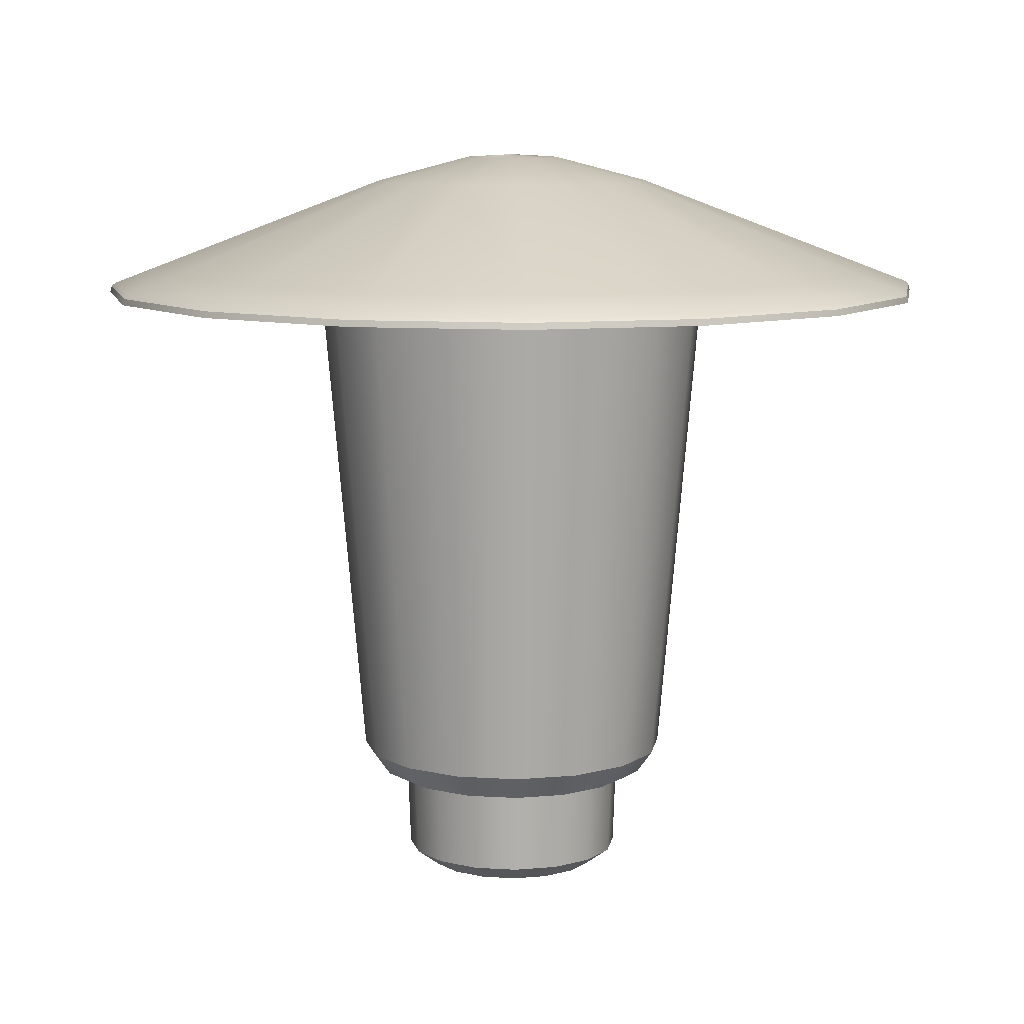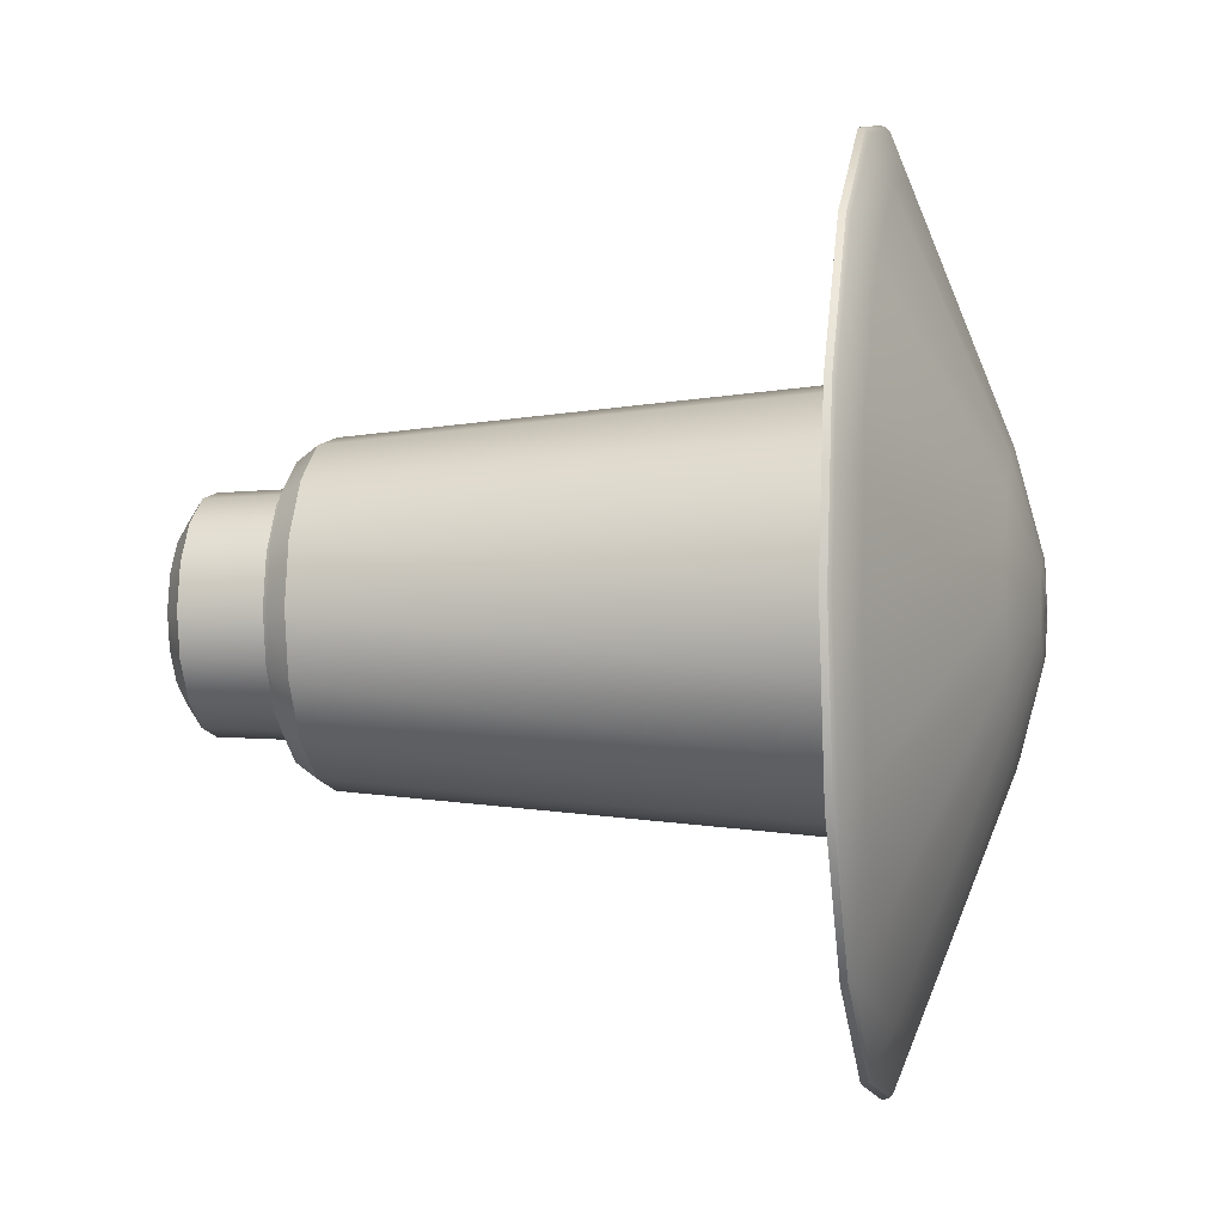
<metadata>
{"format":"obj","ext":"obj","renderer":"f3d","projection":"perspective","resolution":1024,"background":"white","views":[{"elev":9.7,"azim":-24.4,"up":"+Z"},{"elev":-2.0,"azim":-78.9,"up":"+Y"}]}
</metadata>
<code>
o Pilz_Glas_BezierCurve.003
v 0.1604 0 0.5434
v 0.122 0 0.09899
v 0.11 0 0.08249
v 0.1021 0 0.08075
v 0.1482 0.06137 0.5434
v 0.1127 0.04667 0.09899
v 0.1016 0.04209 0.08249
v 0.0943 0.03906 0.08075
v 0.1134 0.1134 0.5434
v 0.08624 0.08624 0.09899
v 0.07777 0.07777 0.08249
v 0.07218 0.07218 0.08075
v 0.06137 0.1482 0.5434
v 0.04667 0.1127 0.09899
v 0.04209 0.1016 0.08249
v 0.03906 0.0943 0.08075
v -0 0.1604 0.5434
v -0 0.122 0.09899
v -0 0.11 0.08249
v -0 0.1021 0.08075
v -0.06137 0.1482 0.5434
v -0.04667 0.1127 0.09899
v -0.04209 0.1016 0.08249
v -0.03906 0.0943 0.08075
v -0.1134 0.1134 0.5434
v -0.08624 0.08624 0.09899
v -0.07777 0.07777 0.08249
v -0.07218 0.07218 0.08075
v -0.1482 0.06137 0.5434
v -0.1127 0.04667 0.09899
v -0.1016 0.04209 0.08249
v -0.0943 0.03906 0.08075
v -0.1604 -0 0.5434
v -0.122 -0 0.09899
v -0.11 -0 0.08249
v -0.1021 -0 0.08075
v -0.1482 -0.06137 0.5434
v -0.1127 -0.04667 0.09899
v -0.1016 -0.04209 0.08249
v -0.0943 -0.03906 0.08075
v -0.1134 -0.1134 0.5434
v -0.08624 -0.08624 0.09899
v -0.07777 -0.07777 0.08249
v -0.07218 -0.07218 0.08075
v -0.06137 -0.1482 0.5434
v -0.04667 -0.1127 0.09899
v -0.04209 -0.1016 0.08249
v -0.03906 -0.0943 0.08075
v 0 -0.1604 0.5434
v 0 -0.122 0.09899
v 0 -0.11 0.08249
v 0 -0.1021 0.08075
v 0.06137 -0.1482 0.5434
v 0.04667 -0.1127 0.09899
v 0.04209 -0.1016 0.08249
v 0.03906 -0.0943 0.08075
v 0.1134 -0.1134 0.5434
v 0.08624 -0.08624 0.09899
v 0.07777 -0.07777 0.08249
v 0.07218 -0.07218 0.08075
v 0.1482 -0.06137 0.5434
v 0.1127 -0.04667 0.09899
v 0.1016 -0.04209 0.08249
v 0.0943 -0.03906 0.08075
f 2 5 1
f 6 9 5
f 10 13 9
f 14 17 13
f 18 21 17
f 22 25 21
f 25 30 29
f 30 33 29
f 34 37 33
f 38 41 37
f 42 45 41
f 46 49 45
f 49 54 53
f 54 57 53
f 58 61 57
f 62 1 61
f 3 6 2
f 7 10 6
f 11 14 10
f 14 19 18
f 19 22 18
f 22 27 26
f 27 30 26
f 30 35 34
f 35 38 34
f 39 42 38
f 43 46 42
f 47 50 46
f 51 54 50
f 55 58 54
f 59 62 58
f 63 2 62
f 4 7 3
f 8 11 7
f 12 15 11
f 16 19 15
f 20 23 19
f 24 27 23
f 27 32 31
f 32 35 31
f 36 39 35
f 40 43 39
f 44 47 43
f 48 51 47
f 52 55 51
f 56 59 55
f 60 63 59
f 64 3 63
f 2 6 5
f 6 10 9
f 10 14 13
f 14 18 17
f 18 22 21
f 22 26 25
f 25 26 30
f 30 34 33
f 34 38 37
f 38 42 41
f 42 46 45
f 46 50 49
f 49 50 54
f 54 58 57
f 58 62 61
f 62 2 1
f 3 7 6
f 7 11 10
f 11 15 14
f 14 15 19
f 19 23 22
f 22 23 27
f 27 31 30
f 30 31 35
f 35 39 38
f 39 43 42
f 43 47 46
f 47 51 50
f 51 55 54
f 55 59 58
f 59 63 62
f 63 3 2
f 4 8 7
f 8 12 11
f 12 16 15
f 16 20 19
f 20 24 23
f 24 28 27
f 27 28 32
f 32 36 35
f 36 40 39
f 40 44 43
f 44 48 47
f 48 52 51
f 52 56 55
f 56 60 59
f 60 64 63
f 64 4 3
o Pilz_BezierCurve.002
v 0 0 0.585
v 0.03622 0 0.5828
v 0.1067 0 0.5643
v 0.287 0 0.4952
v 0.3207 0 0.4823
v 0.3237 0 0.4797
v 0.325 0 0.475
v 0.3247 0 0.475
v 0.3235 0 0.4792
v 0.3208 0 0.4819
v 0.2372 0 0.5139
v 0.1066 0 0.5639
v 0.03615 0 0.5826
v 0 0 0.5849
v 0 0 0.08075
v 0.1021 0 0.08075
v 0.09979 0 0.07732
v 0.08725 0 0.07735
v 0.08497 0 0.01286
v 0.06735 0 0
v 0 0 0
v -0 0 0.585
v 0.03347 0.01386 0.5828
v 0.09856 0.04082 0.5643
v 0.2652 0.1098 0.4952
v 0.2963 0.1227 0.4823
v 0.2991 0.1239 0.4797
v 0.3003 0.1244 0.475
v 0.3 0.1242 0.475
v 0.2989 0.1238 0.4792
v 0.2964 0.1228 0.4819
v 0.2191 0.09077 0.5139
v 0.09846 0.04078 0.5639
v 0.0334 0.01383 0.5826
v -0 0 0.5849
v -0 0 0.08075
v 0.0943 0.03906 0.08075
v 0.0922 0.03819 0.07732
v 0.08061 0.03339 0.07735
v 0.0785 0.03252 0.01286
v 0.06223 0.02577 0
v 0 0 0
v -0 0 0.585
v 0.02561 0.02561 0.5828
v 0.07543 0.07543 0.5643
v 0.2029 0.2029 0.4952
v 0.2268 0.2268 0.4823
v 0.2289 0.2289 0.4797
v 0.2298 0.2298 0.475
v 0.2296 0.2296 0.475
v 0.2287 0.2287 0.4792
v 0.2268 0.2268 0.4819
v 0.1677 0.1677 0.5139
v 0.07536 0.07536 0.5639
v 0.02556 0.02556 0.5826
v -0 0 0.5849
v -0 0 0.08075
v 0.07218 0.07218 0.08075
v 0.07057 0.07057 0.07732
v 0.06169 0.06169 0.07735
v 0.06008 0.06008 0.01286
v 0.04763 0.04763 0
v 0 0 0
v -0 0 0.585
v 0.01386 0.03347 0.5828
v 0.04082 0.09856 0.5643
v 0.1098 0.2652 0.4952
v 0.1227 0.2963 0.4823
v 0.1239 0.2991 0.4797
v 0.1244 0.3003 0.475
v 0.1242 0.3 0.475
v 0.1238 0.2989 0.4792
v 0.1228 0.2964 0.4819
v 0.09077 0.2191 0.5139
v 0.04078 0.09846 0.5639
v 0.01383 0.0334 0.5826
v -0 0 0.5849
v -0 0 0.08075
v 0.03906 0.0943 0.08075
v 0.03819 0.0922 0.07732
v 0.03339 0.08061 0.07735
v 0.03252 0.0785 0.01286
v 0.02577 0.06223 0
v 0 0 0
v -0 -0 0.585
v -0 0.03622 0.5828
v -0 0.1067 0.5643
v -0 0.287 0.4952
v -0 0.3207 0.4823
v -0 0.3237 0.4797
v -0 0.325 0.475
v -0 0.3247 0.475
v -0 0.3235 0.4792
v -0 0.3208 0.4819
v -0 0.2372 0.5139
v -0 0.1066 0.5639
v -0 0.03615 0.5826
v -0 -0 0.5849
v -0 -0 0.08075
v -0 0.1021 0.08075
v -0 0.09979 0.07732
v -0 0.08725 0.07735
v -0 0.08497 0.01286
v -0 0.06735 0
v 0 0 0
v -0 -0 0.585
v -0.01386 0.03347 0.5828
v -0.04082 0.09856 0.5643
v -0.1098 0.2652 0.4952
v -0.1227 0.2963 0.4823
v -0.1239 0.2991 0.4797
v -0.1244 0.3003 0.475
v -0.1242 0.3 0.475
v -0.1238 0.2989 0.4792
v -0.1228 0.2964 0.4819
v -0.09077 0.2191 0.5139
v -0.04078 0.09846 0.5639
v -0.01383 0.0334 0.5826
v -0 -0 0.5849
v -0 -0 0.08075
v -0.03906 0.0943 0.08075
v -0.03819 0.0922 0.07732
v -0.03339 0.08061 0.07735
v -0.03252 0.0785 0.01286
v -0.02577 0.06223 0
v 0 0 0
v -0 -0 0.585
v -0.02561 0.02561 0.5828
v -0.07543 0.07543 0.5643
v -0.2029 0.2029 0.4952
v -0.2268 0.2268 0.4823
v -0.2289 0.2289 0.4797
v -0.2298 0.2298 0.475
v -0.2296 0.2296 0.475
v -0.2287 0.2287 0.4792
v -0.2268 0.2268 0.4819
v -0.1677 0.1677 0.5139
v -0.07536 0.07536 0.5639
v -0.02556 0.02556 0.5826
v -0 -0 0.5849
v -0 -0 0.08075
v -0.07218 0.07218 0.08075
v -0.07057 0.07057 0.07732
v -0.06169 0.06169 0.07735
v -0.06008 0.06008 0.01286
v -0.04763 0.04763 0
v 0 0 0
v -0 -0 0.585
v -0.03347 0.01386 0.5828
v -0.09856 0.04082 0.5643
v -0.2652 0.1098 0.4952
v -0.2963 0.1227 0.4823
v -0.2991 0.1239 0.4797
v -0.3003 0.1244 0.475
v -0.3 0.1242 0.475
v -0.2989 0.1238 0.4792
v -0.2964 0.1228 0.4819
v -0.2191 0.09077 0.5139
v -0.09846 0.04078 0.5639
v -0.0334 0.01383 0.5826
v -0 -0 0.5849
v -0 -0 0.08075
v -0.0943 0.03906 0.08075
v -0.0922 0.03819 0.07732
v -0.08061 0.03339 0.07735
v -0.0785 0.03252 0.01286
v -0.06223 0.02577 0
v 0 0 0
v 0 -0 0.585
v -0.03622 -0 0.5828
v -0.1067 -0 0.5643
v -0.287 -0 0.4952
v -0.3207 -0 0.4823
v -0.3237 -0 0.4797
v -0.325 -0 0.475
v -0.3247 -0 0.475
v -0.3235 -0 0.4792
v -0.3208 -0 0.4819
v -0.2372 -0 0.5139
v -0.1066 -0 0.5639
v -0.03615 -0 0.5826
v 0 -0 0.5849
v 0 -0 0.08075
v -0.1021 -0 0.08075
v -0.09979 -0 0.07732
v -0.08725 -0 0.07735
v -0.08497 -0 0.01286
v -0.06735 -0 0
v 0 0 0
v 0 -0 0.585
v -0.03347 -0.01386 0.5828
v -0.09856 -0.04082 0.5643
v -0.2652 -0.1098 0.4952
v -0.2963 -0.1227 0.4823
v -0.2991 -0.1239 0.4797
v -0.3003 -0.1244 0.475
v -0.3 -0.1242 0.475
v -0.2989 -0.1238 0.4792
v -0.2964 -0.1228 0.4819
v -0.2191 -0.09077 0.5139
v -0.09846 -0.04078 0.5639
v -0.0334 -0.01383 0.5826
v 0 -0 0.5849
v 0 -0 0.08075
v -0.0943 -0.03906 0.08075
v -0.0922 -0.03819 0.07732
v -0.08061 -0.03339 0.07735
v -0.0785 -0.03252 0.01286
v -0.06223 -0.02577 0
v 0 0 0
v 0 -0 0.585
v -0.02561 -0.02561 0.5828
v -0.07543 -0.07543 0.5643
v -0.2029 -0.2029 0.4952
v -0.2268 -0.2268 0.4823
v -0.2289 -0.2289 0.4797
v -0.2298 -0.2298 0.475
v -0.2296 -0.2296 0.475
v -0.2287 -0.2287 0.4792
v -0.2268 -0.2268 0.4819
v -0.1677 -0.1677 0.5139
v -0.07536 -0.07536 0.5639
v -0.02556 -0.02556 0.5826
v 0 -0 0.5849
v 0 -0 0.08075
v -0.07218 -0.07218 0.08075
v -0.07057 -0.07057 0.07732
v -0.06169 -0.06169 0.07735
v -0.06008 -0.06008 0.01286
v -0.04763 -0.04763 0
v 0 0 0
v 0 -0 0.585
v -0.01386 -0.03347 0.5828
v -0.04082 -0.09856 0.5643
v -0.1098 -0.2652 0.4952
v -0.1227 -0.2963 0.4823
v -0.1239 -0.2991 0.4797
v -0.1244 -0.3003 0.475
v -0.1242 -0.3 0.475
v -0.1238 -0.2989 0.4792
v -0.1228 -0.2964 0.4819
v -0.09077 -0.2191 0.5139
v -0.04078 -0.09846 0.5639
v -0.01383 -0.0334 0.5826
v 0 -0 0.5849
v 0 -0 0.08075
v -0.03906 -0.0943 0.08075
v -0.03819 -0.0922 0.07732
v -0.03339 -0.08061 0.07735
v -0.03252 -0.0785 0.01286
v -0.02577 -0.06223 0
v 0 0 0
v 0 0 0.585
v 0 -0.03622 0.5828
v 0 -0.1067 0.5643
v 0 -0.287 0.4952
v 0 -0.3207 0.4823
v 0 -0.3237 0.4797
v 0 -0.325 0.475
v 0 -0.3247 0.475
v 0 -0.3235 0.4792
v 0 -0.3208 0.4819
v 0 -0.2372 0.5139
v 0 -0.1066 0.5639
v 0 -0.03615 0.5826
v 0 0 0.5849
v 0 0 0.08075
v 0 -0.1021 0.08075
v 0 -0.09979 0.07732
v 0 -0.08725 0.07735
v 0 -0.08497 0.01286
v 0 -0.06735 0
v 0 0 0
v 0 0 0.585
v 0.01386 -0.03347 0.5828
v 0.04082 -0.09856 0.5643
v 0.1098 -0.2652 0.4952
v 0.1227 -0.2963 0.4823
v 0.1239 -0.2991 0.4797
v 0.1244 -0.3003 0.475
v 0.1242 -0.3 0.475
v 0.1238 -0.2989 0.4792
v 0.1228 -0.2964 0.4819
v 0.09077 -0.2191 0.5139
v 0.04078 -0.09846 0.5639
v 0.01383 -0.0334 0.5826
v 0 0 0.5849
v 0 0 0.08075
v 0.03906 -0.0943 0.08075
v 0.03819 -0.0922 0.07732
v 0.03339 -0.08061 0.07735
v 0.03252 -0.0785 0.01286
v 0.02577 -0.06223 0
v 0 0 0
v 0 0 0.585
v 0.02561 -0.02561 0.5828
v 0.07543 -0.07543 0.5643
v 0.2029 -0.2029 0.4952
v 0.2268 -0.2268 0.4823
v 0.2289 -0.2289 0.4797
v 0.2298 -0.2298 0.475
v 0.2296 -0.2296 0.475
v 0.2287 -0.2287 0.4792
v 0.2268 -0.2268 0.4819
v 0.1677 -0.1677 0.5139
v 0.07536 -0.07536 0.5639
v 0.02556 -0.02556 0.5826
v 0 0 0.5849
v 0 0 0.08075
v 0.07218 -0.07218 0.08075
v 0.07057 -0.07057 0.07732
v 0.06169 -0.06169 0.07735
v 0.06008 -0.06008 0.01286
v 0.04763 -0.04763 0
v 0 0 0
v 0 0 0.585
v 0.03347 -0.01386 0.5828
v 0.09856 -0.04082 0.5643
v 0.2652 -0.1098 0.4952
v 0.2963 -0.1227 0.4823
v 0.2991 -0.1239 0.4797
v 0.3003 -0.1244 0.475
v 0.3 -0.1242 0.475
v 0.2989 -0.1238 0.4792
v 0.2964 -0.1228 0.4819
v 0.2191 -0.09077 0.5139
v 0.09846 -0.04078 0.5639
v 0.0334 -0.01383 0.5826
v 0 0 0.5849
v 0 0 0.08075
v 0.0943 -0.03906 0.08075
v 0.0922 -0.03819 0.07732
v 0.08061 -0.03339 0.07735
v 0.0785 -0.03252 0.01286
v 0.06223 -0.02577 0
v 0 0 0
f 65 87 86
f 86 108 107
f 107 129 128
f 128 150 149
f 149 171 170
f 170 192 191
f 191 213 212
f 212 234 233
f 233 255 254
f 254 276 275
f 275 297 296
f 296 318 317
f 317 339 338
f 338 360 359
f 359 381 380
f 380 66 65
f 66 88 87
f 87 109 108
f 108 130 129
f 129 151 150
f 150 172 171
f 171 193 192
f 192 214 213
f 213 235 234
f 234 256 255
f 255 277 276
f 276 298 297
f 297 319 318
f 318 340 339
f 339 361 360
f 360 382 381
f 381 67 66
f 67 89 88
f 88 110 109
f 109 131 130
f 130 152 151
f 151 173 172
f 172 194 193
f 193 215 214
f 214 236 235
f 235 257 256
f 256 278 277
f 277 299 298
f 298 320 319
f 319 341 340
f 341 361 340
f 362 382 361
f 382 68 67
f 68 90 89
f 89 111 110
f 111 131 110
f 132 152 131
f 153 173 152
f 173 195 194
f 194 216 215
f 215 237 236
f 236 258 257
f 257 279 278
f 279 299 278
f 299 321 320
f 320 342 341
f 341 363 362
f 362 384 383
f 383 69 68
f 70 90 69
f 91 111 90
f 112 132 111
f 133 153 132
f 154 174 153
f 175 195 174
f 195 217 216
f 217 237 216
f 238 258 237
f 258 280 279
f 279 301 300
f 300 322 321
f 321 343 342
f 343 363 342
f 364 384 363
f 385 69 384
f 71 91 70
f 92 112 91
f 113 133 112
f 134 154 133
f 155 175 154
f 176 196 175
f 197 217 196
f 218 238 217
f 238 260 259
f 259 281 280
f 281 301 280
f 302 322 301
f 323 343 322
f 344 364 343
f 364 386 385
f 386 70 385
f 198 218 197
f 260 282 281
f 79 101 100
f 100 122 121
f 121 143 142
f 142 164 163
f 163 185 184
f 184 206 205
f 205 227 226
f 226 248 247
f 247 269 268
f 268 290 289
f 289 311 310
f 310 332 331
f 331 353 352
f 352 374 373
f 373 395 394
f 394 80 79
f 81 101 80
f 102 122 101
f 123 143 122
f 144 164 143
f 165 185 164
f 185 207 206
f 206 228 227
f 227 249 248
f 249 269 248
f 269 291 290
f 291 311 290
f 312 332 311
f 333 353 332
f 353 375 374
f 375 395 374
f 396 80 395
f 81 103 102
f 103 123 102
f 124 144 123
f 145 165 144
f 165 187 186
f 187 207 186
f 208 228 207
f 229 249 228
f 250 270 249
f 271 291 270
f 292 312 291
f 312 334 333
f 333 355 354
f 355 375 354
f 376 396 375
f 397 81 396
f 83 103 82
f 104 124 103
f 125 145 124
f 145 167 166
f 167 187 166
f 188 208 187
f 208 230 229
f 230 250 229
f 251 271 250
f 272 292 271
f 292 314 313
f 313 335 334
f 334 356 355
f 355 377 376
f 377 397 376
f 397 83 82
f 84 104 83
f 104 126 125
f 126 146 125
f 146 168 167
f 167 189 188
f 189 209 188
f 209 231 230
f 231 251 230
f 252 272 251
f 273 293 272
f 294 314 293
f 315 335 314
f 336 356 335
f 357 377 356
f 377 399 398
f 399 83 398
f 84 106 105
f 105 127 126
f 126 148 147
f 147 169 168
f 168 190 189
f 189 211 210
f 210 232 231
f 231 253 252
f 252 274 273
f 273 295 294
f 294 316 315
f 315 337 336
f 336 358 357
f 357 379 378
f 378 400 399
f 399 85 84
f 65 66 87
f 86 87 108
f 107 108 129
f 128 129 150
f 149 150 171
f 170 171 192
f 191 192 213
f 212 213 234
f 233 234 255
f 254 255 276
f 275 276 297
f 296 297 318
f 317 318 339
f 338 339 360
f 359 360 381
f 380 381 66
f 66 67 88
f 87 88 109
f 108 109 130
f 129 130 151
f 150 151 172
f 171 172 193
f 192 193 214
f 213 214 235
f 234 235 256
f 255 256 277
f 276 277 298
f 297 298 319
f 318 319 340
f 339 340 361
f 360 361 382
f 381 382 67
f 67 68 89
f 88 89 110
f 109 110 131
f 130 131 152
f 151 152 173
f 172 173 194
f 193 194 215
f 214 215 236
f 235 236 257
f 256 257 278
f 277 278 299
f 298 299 320
f 319 320 341
f 341 362 361
f 362 383 382
f 382 383 68
f 68 69 90
f 89 90 111
f 111 132 131
f 132 153 152
f 153 174 173
f 173 174 195
f 194 195 216
f 215 216 237
f 236 237 258
f 257 258 279
f 279 300 299
f 299 300 321
f 320 321 342
f 341 342 363
f 362 363 384
f 383 384 69
f 70 91 90
f 91 112 111
f 112 133 132
f 133 154 153
f 154 175 174
f 175 196 195
f 195 196 217
f 217 238 237
f 238 259 258
f 258 259 280
f 279 280 301
f 300 301 322
f 321 322 343
f 343 364 363
f 364 385 384
f 385 70 69
f 71 92 91
f 92 113 112
f 113 134 133
f 134 155 154
f 155 176 175
f 176 197 196
f 197 218 217
f 218 239 238
f 238 239 260
f 259 260 281
f 281 302 301
f 302 323 322
f 323 344 343
f 344 365 364
f 364 365 386
f 386 71 70
f 198 219 218
f 260 261 282
f 79 80 101
f 100 101 122
f 121 122 143
f 142 143 164
f 163 164 185
f 184 185 206
f 205 206 227
f 226 227 248
f 247 248 269
f 268 269 290
f 289 290 311
f 310 311 332
f 331 332 353
f 352 353 374
f 373 374 395
f 394 395 80
f 81 102 101
f 102 123 122
f 123 144 143
f 144 165 164
f 165 186 185
f 185 186 207
f 206 207 228
f 227 228 249
f 249 270 269
f 269 270 291
f 291 312 311
f 312 333 332
f 333 354 353
f 353 354 375
f 375 396 395
f 396 81 80
f 81 82 103
f 103 124 123
f 124 145 144
f 145 166 165
f 165 166 187
f 187 208 207
f 208 229 228
f 229 250 249
f 250 271 270
f 271 292 291
f 292 313 312
f 312 313 334
f 333 334 355
f 355 376 375
f 376 397 396
f 397 82 81
f 83 104 103
f 104 125 124
f 125 146 145
f 145 146 167
f 167 188 187
f 188 209 208
f 208 209 230
f 230 251 250
f 251 272 271
f 272 293 292
f 292 293 314
f 313 314 335
f 334 335 356
f 355 356 377
f 377 398 397
f 397 398 83
f 84 105 104
f 104 105 126
f 126 147 146
f 146 147 168
f 167 168 189
f 189 210 209
f 209 210 231
f 231 252 251
f 252 273 272
f 273 294 293
f 294 315 314
f 315 336 335
f 336 357 356
f 357 378 377
f 377 378 399
f 399 84 83
f 84 85 106
f 105 106 127
f 126 127 148
f 147 148 169
f 168 169 190
f 189 190 211
f 210 211 232
f 231 232 253
f 252 253 274
f 273 274 295
f 294 295 316
f 315 316 337
f 336 337 358
f 357 358 379
f 378 379 400
f 399 400 85
f 71 93 92
f 93 113 92
f 114 134 113
f 135 155 134
f 156 176 155
f 176 198 197
f 219 239 218
f 239 261 260
f 281 303 302
f 303 323 302
f 324 344 323
f 345 365 344
f 366 386 365
f 386 72 71
f 73 93 72
f 93 115 114
f 115 135 114
f 136 156 135
f 157 177 156
f 177 199 198
f 198 220 219
f 220 240 219
f 240 262 261
f 261 283 282
f 283 303 282
f 304 324 303
f 325 345 324
f 346 366 345
f 367 387 366
f 388 72 387
f 73 95 94
f 95 115 94
f 115 137 136
f 137 157 136
f 158 178 157
f 179 199 178
f 200 220 199
f 220 242 241
f 242 262 241
f 262 284 283
f 284 304 283
f 305 325 304
f 326 346 325
f 347 367 346
f 368 388 367
f 388 74 73
f 75 95 74
f 96 116 95
f 117 137 116
f 138 158 137
f 159 179 158
f 179 201 200
f 201 221 200
f 222 242 221
f 243 263 242
f 264 284 263
f 284 306 305
f 306 326 305
f 327 347 326
f 348 368 347
f 369 389 368
f 390 74 389
f 76 96 75
f 97 117 96
f 118 138 117
f 139 159 138
f 160 180 159
f 181 201 180
f 202 222 201
f 223 243 222
f 244 264 243
f 265 285 264
f 286 306 285
f 307 327 306
f 328 348 327
f 349 369 348
f 370 390 369
f 391 75 390
f 77 97 76
f 98 118 97
f 119 139 118
f 140 160 139
f 161 181 160
f 182 202 181
f 203 223 202
f 224 244 223
f 245 265 244
f 266 286 265
f 287 307 286
f 308 328 307
f 329 349 328
f 350 370 349
f 371 391 370
f 392 76 391
f 78 98 77
f 99 119 98
f 120 140 119
f 141 161 140
f 162 182 161
f 183 203 182
f 204 224 203
f 225 245 224
f 246 266 245
f 267 287 266
f 288 308 287
f 309 329 308
f 330 350 329
f 351 371 350
f 372 392 371
f 393 77 392
f 71 72 93
f 93 114 113
f 114 135 134
f 135 156 155
f 156 177 176
f 176 177 198
f 219 240 239
f 239 240 261
f 281 282 303
f 303 324 323
f 324 345 344
f 345 366 365
f 366 387 386
f 386 387 72
f 73 94 93
f 93 94 115
f 115 136 135
f 136 157 156
f 157 178 177
f 177 178 199
f 198 199 220
f 220 241 240
f 240 241 262
f 261 262 283
f 283 304 303
f 304 325 324
f 325 346 345
f 346 367 366
f 367 388 387
f 388 73 72
f 73 74 95
f 95 116 115
f 115 116 137
f 137 158 157
f 158 179 178
f 179 200 199
f 200 221 220
f 220 221 242
f 242 263 262
f 262 263 284
f 284 305 304
f 305 326 325
f 326 347 346
f 347 368 367
f 368 389 388
f 388 389 74
f 75 96 95
f 96 117 116
f 117 138 137
f 138 159 158
f 159 180 179
f 179 180 201
f 201 222 221
f 222 243 242
f 243 264 263
f 264 285 284
f 284 285 306
f 306 327 326
f 327 348 347
f 348 369 368
f 369 390 389
f 390 75 74
f 76 97 96
f 97 118 117
f 118 139 138
f 139 160 159
f 160 181 180
f 181 202 201
f 202 223 222
f 223 244 243
f 244 265 264
f 265 286 285
f 286 307 306
f 307 328 327
f 328 349 348
f 349 370 369
f 370 391 390
f 391 76 75
f 77 98 97
f 98 119 118
f 119 140 139
f 140 161 160
f 161 182 181
f 182 203 202
f 203 224 223
f 224 245 244
f 245 266 265
f 266 287 286
f 287 308 307
f 308 329 328
f 329 350 349
f 350 371 370
f 371 392 391
f 392 77 76
f 78 99 98
f 99 120 119
f 120 141 140
f 141 162 161
f 162 183 182
f 183 204 203
f 204 225 224
f 225 246 245
f 246 267 266
f 267 288 287
f 288 309 308
f 309 330 329
f 330 351 350
f 351 372 371
f 372 393 392
f 393 78 77

</code>
